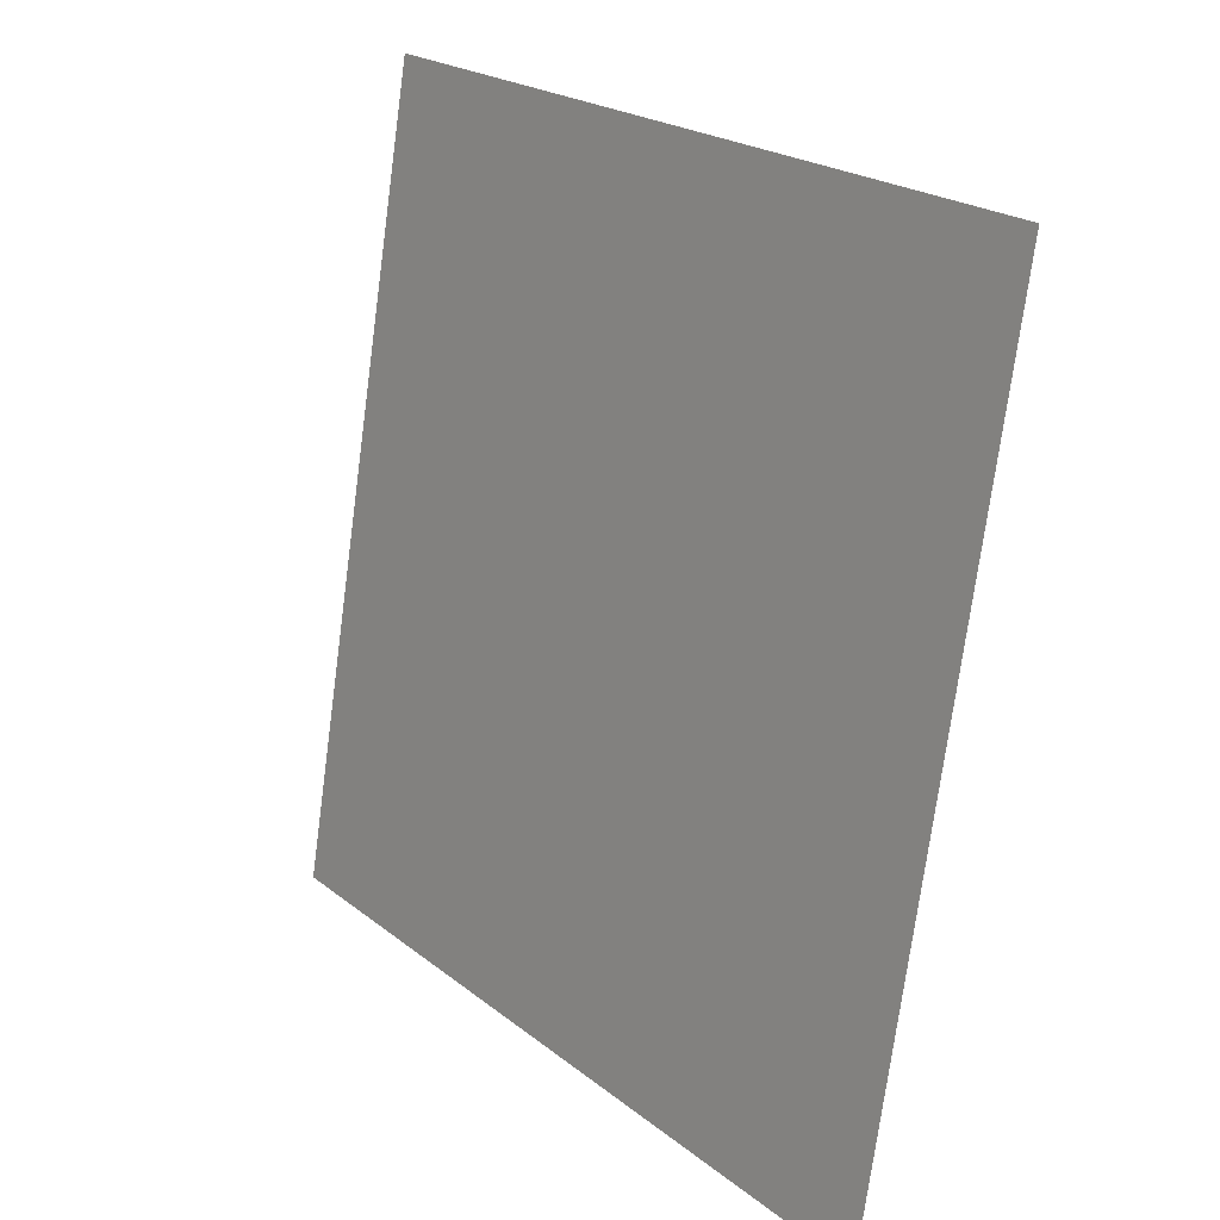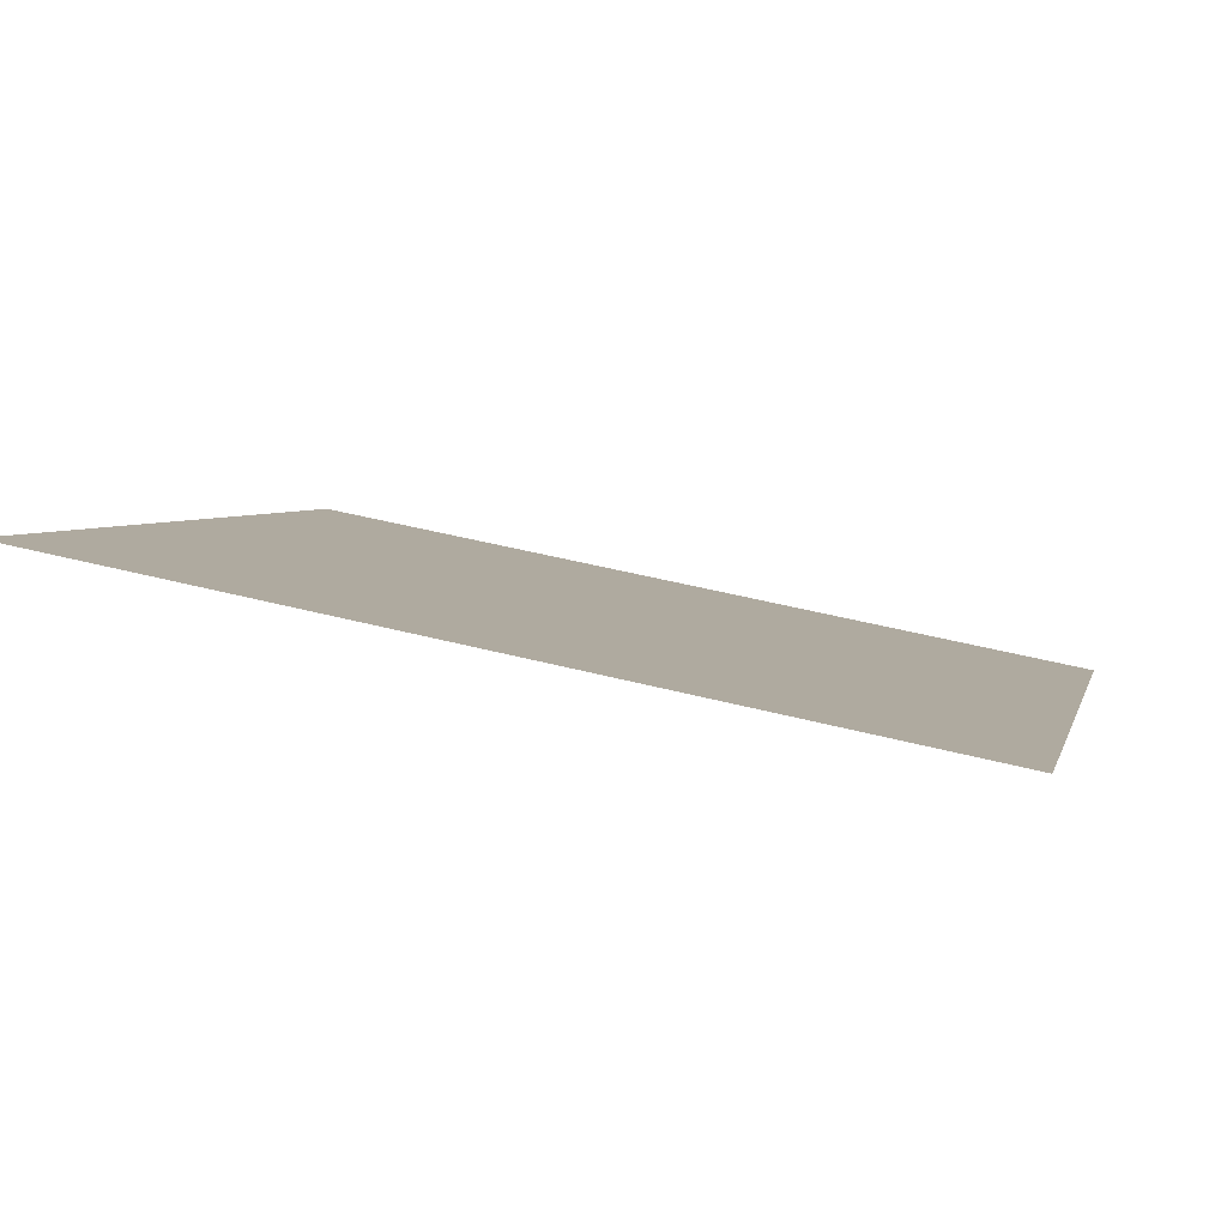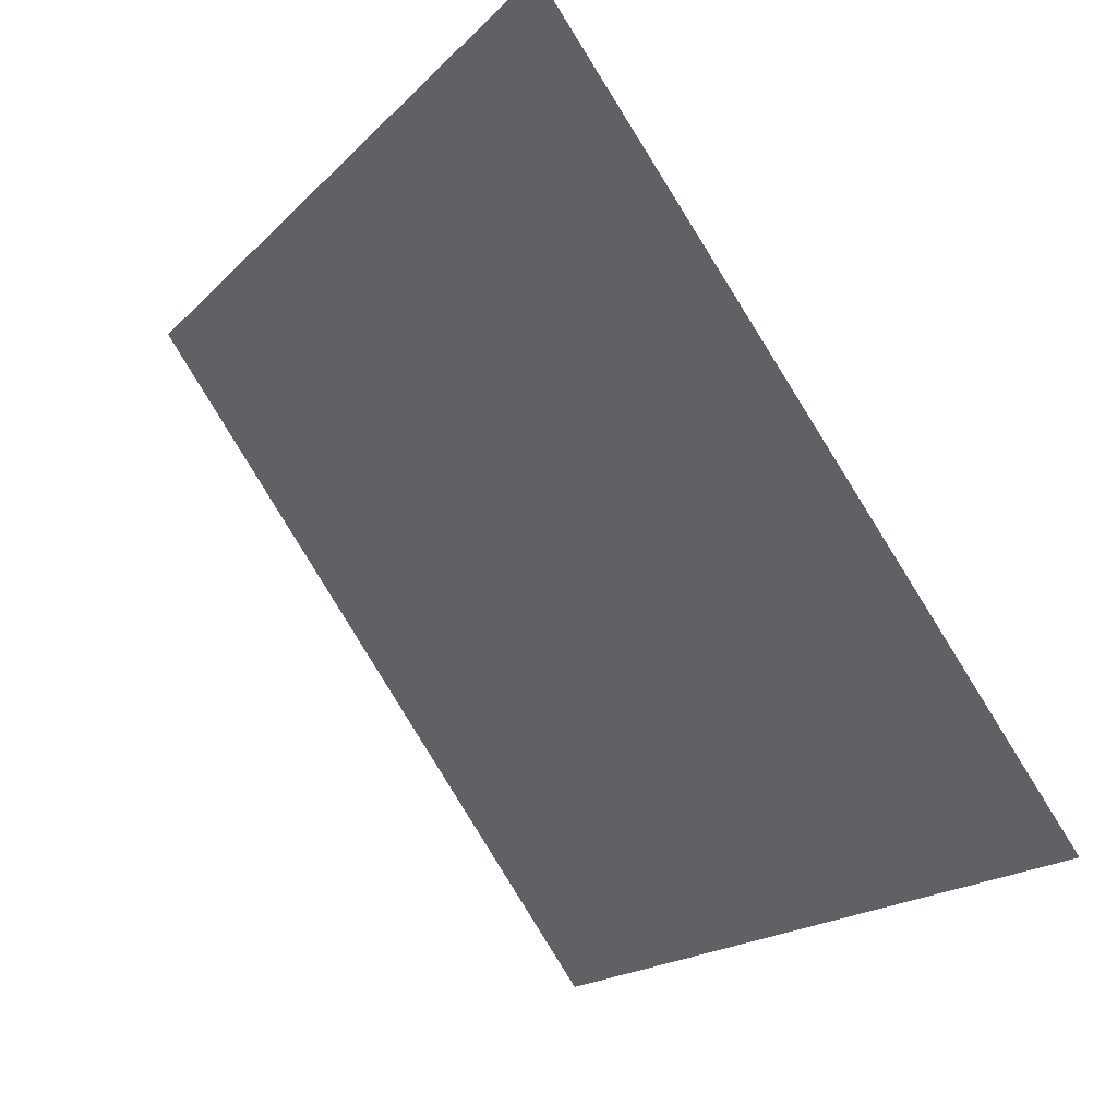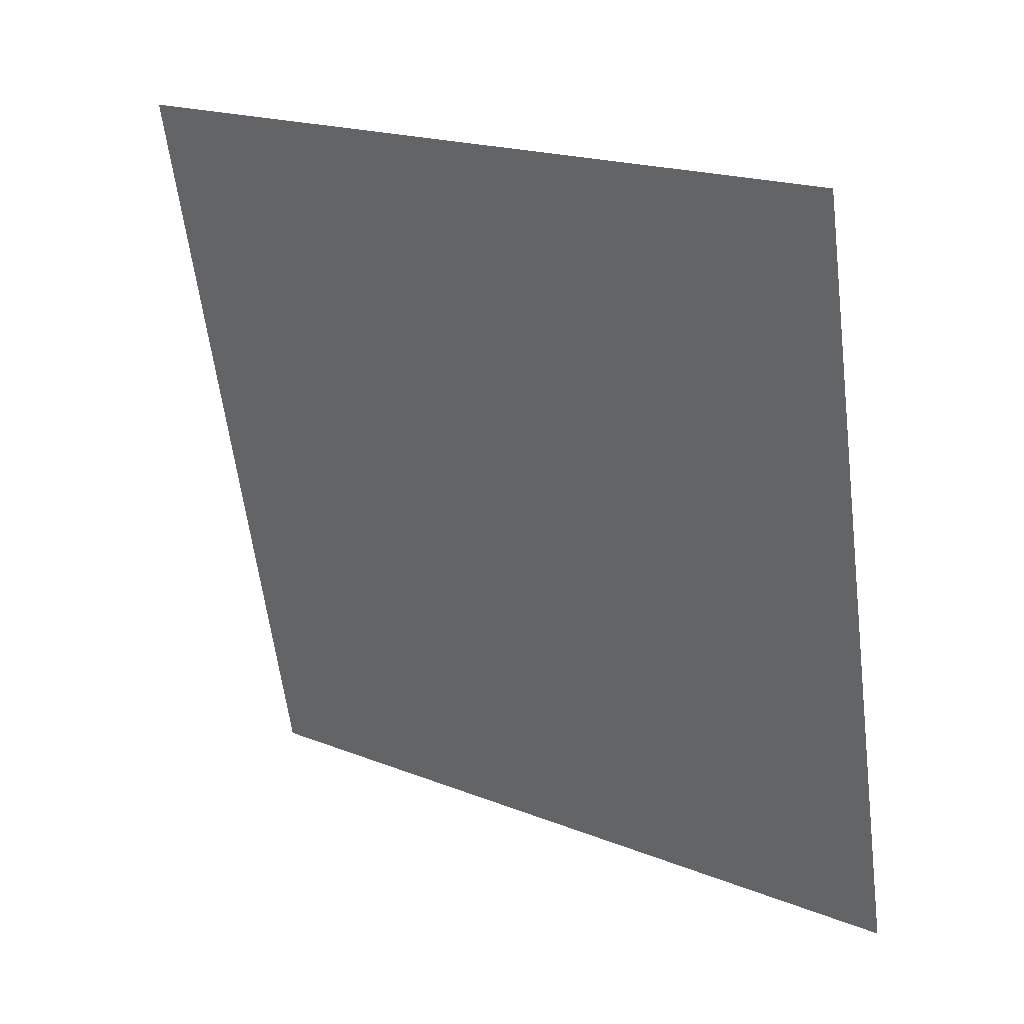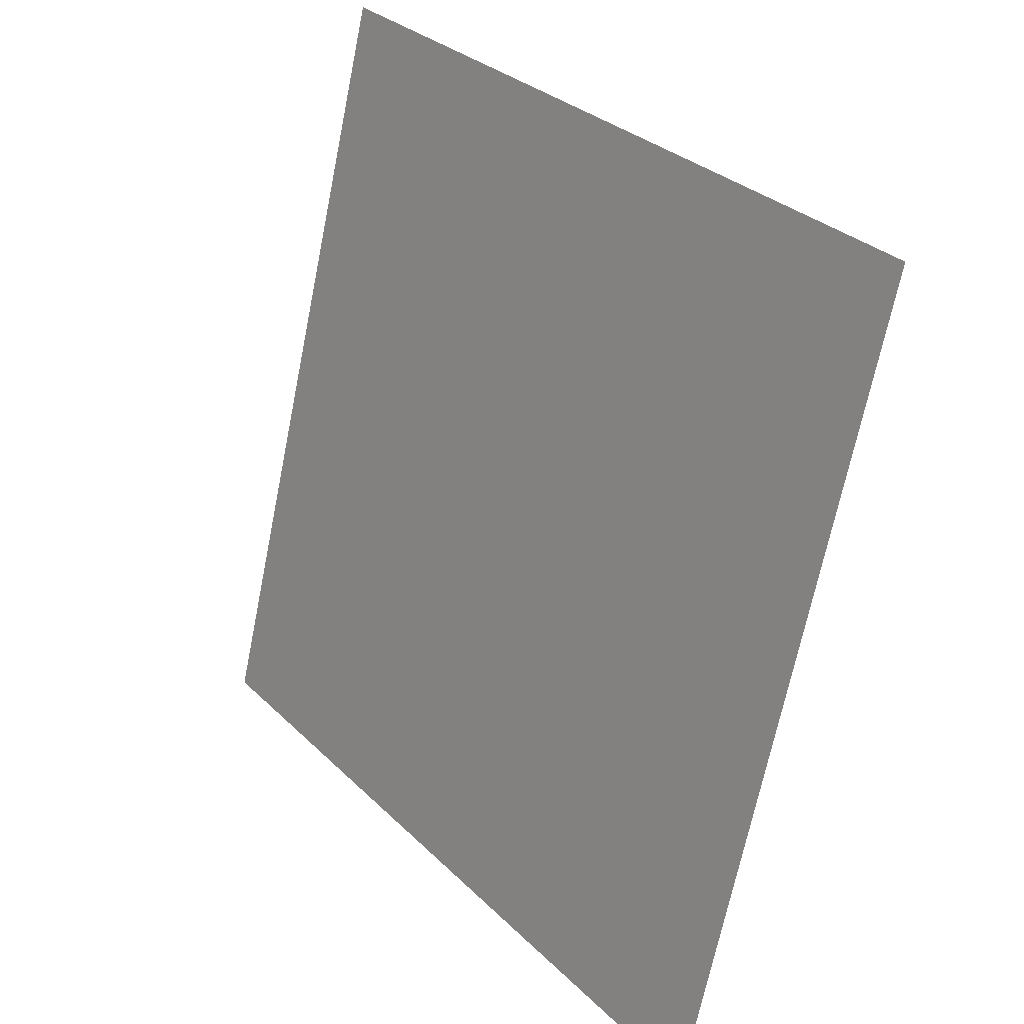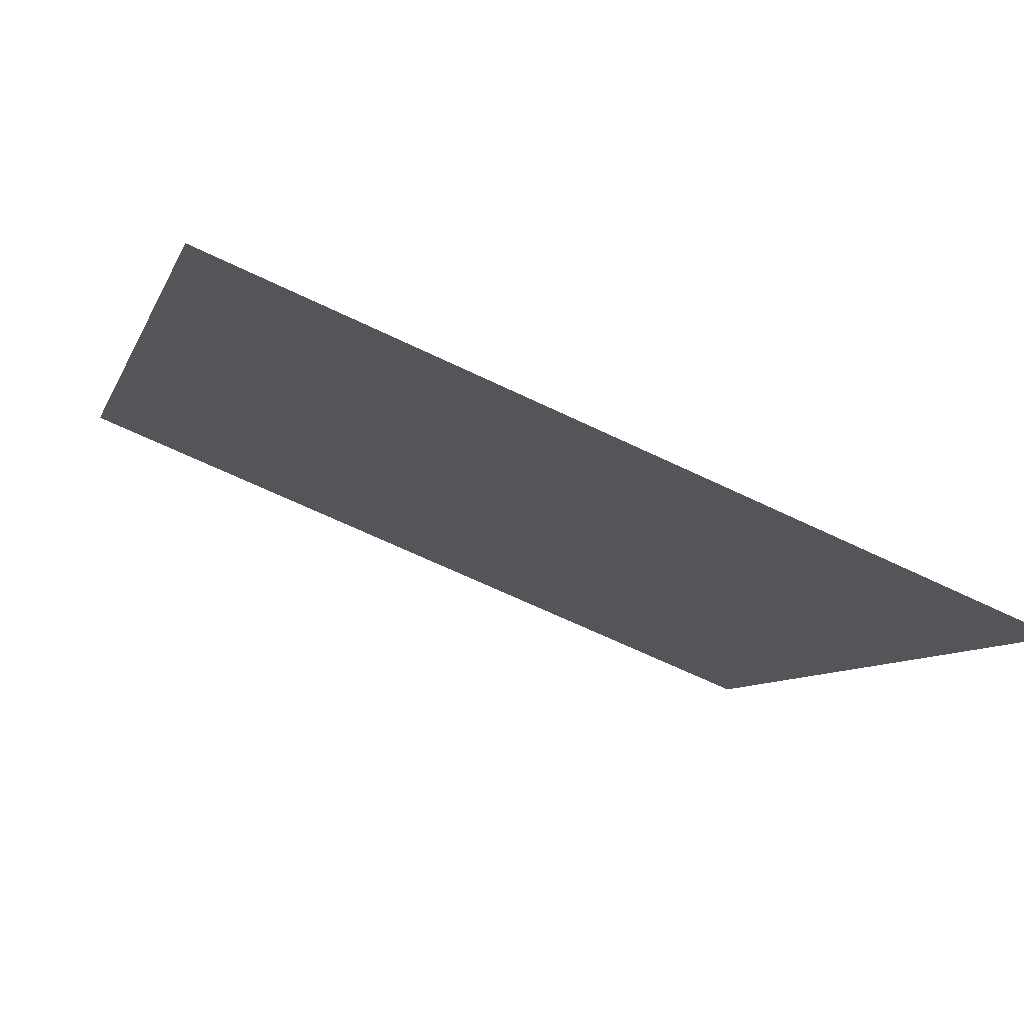
<metadata>
{"format":"obj","ext":"obj","renderer":"f3d","projection":"perspective","resolution":1024,"background":"white","views":[{"elev":-73.6,"azim":-99.0,"up":"+Z"},{"elev":41.7,"azim":16.9,"up":"+Y"},{"elev":-17.4,"azim":-120.3,"up":"+Z"},{"elev":-62.6,"azim":97.8,"up":"+Y"},{"elev":-67.7,"azim":-102.8,"up":"+Z"},{"elev":-63.8,"azim":-27.3,"up":"+Z"}]}
</metadata>
<code>
v -0.1851 0.523 0.1514
v -0.1916 0.5232 0.1514
v -0.1915 0.5271 0.1567
v -0.185 0.5269 0.1566
f 4 3 2 1

</code>
